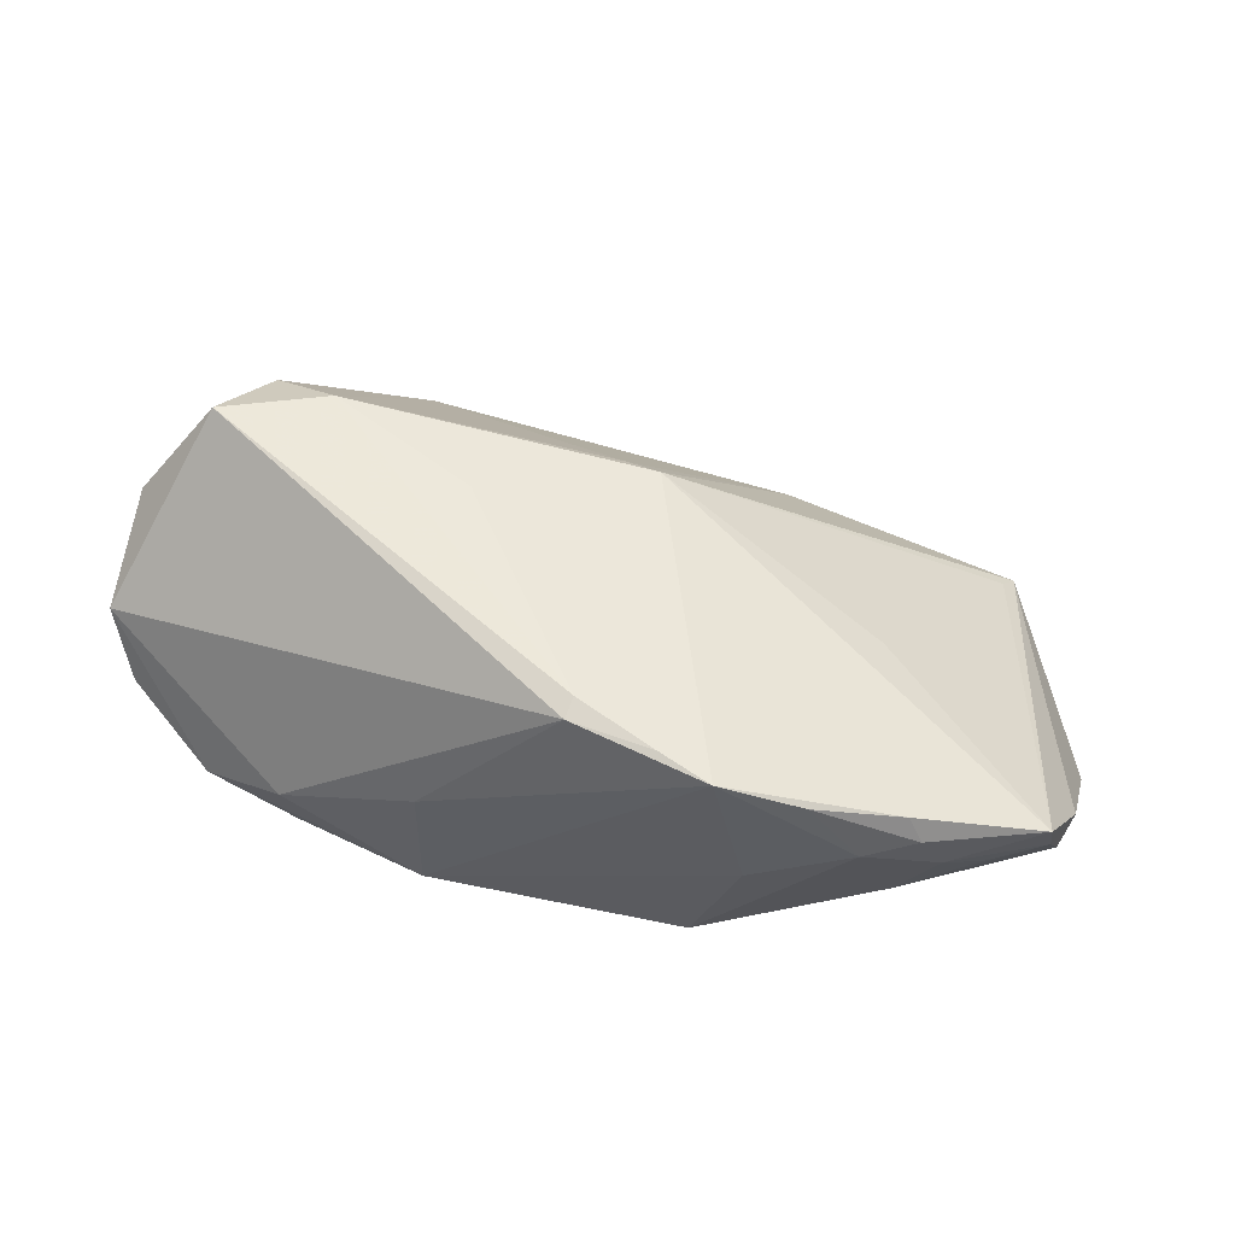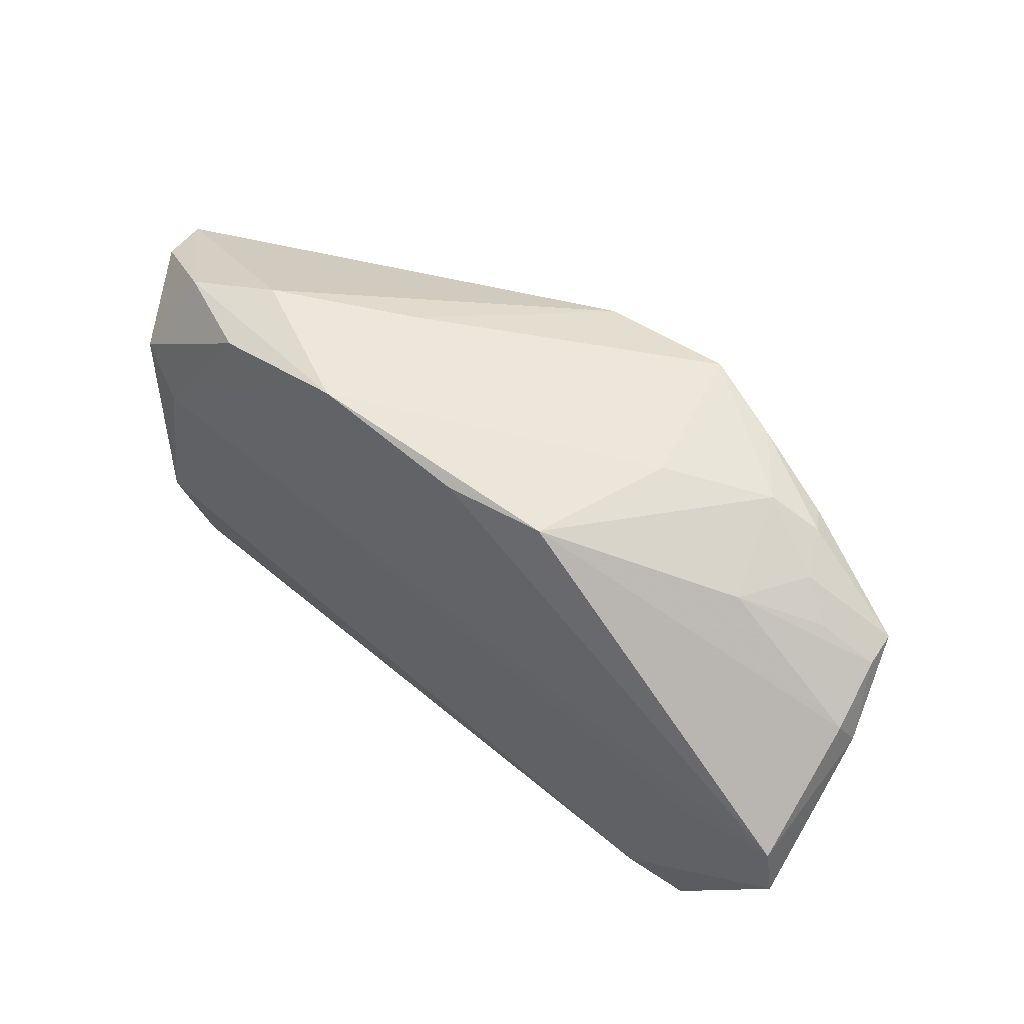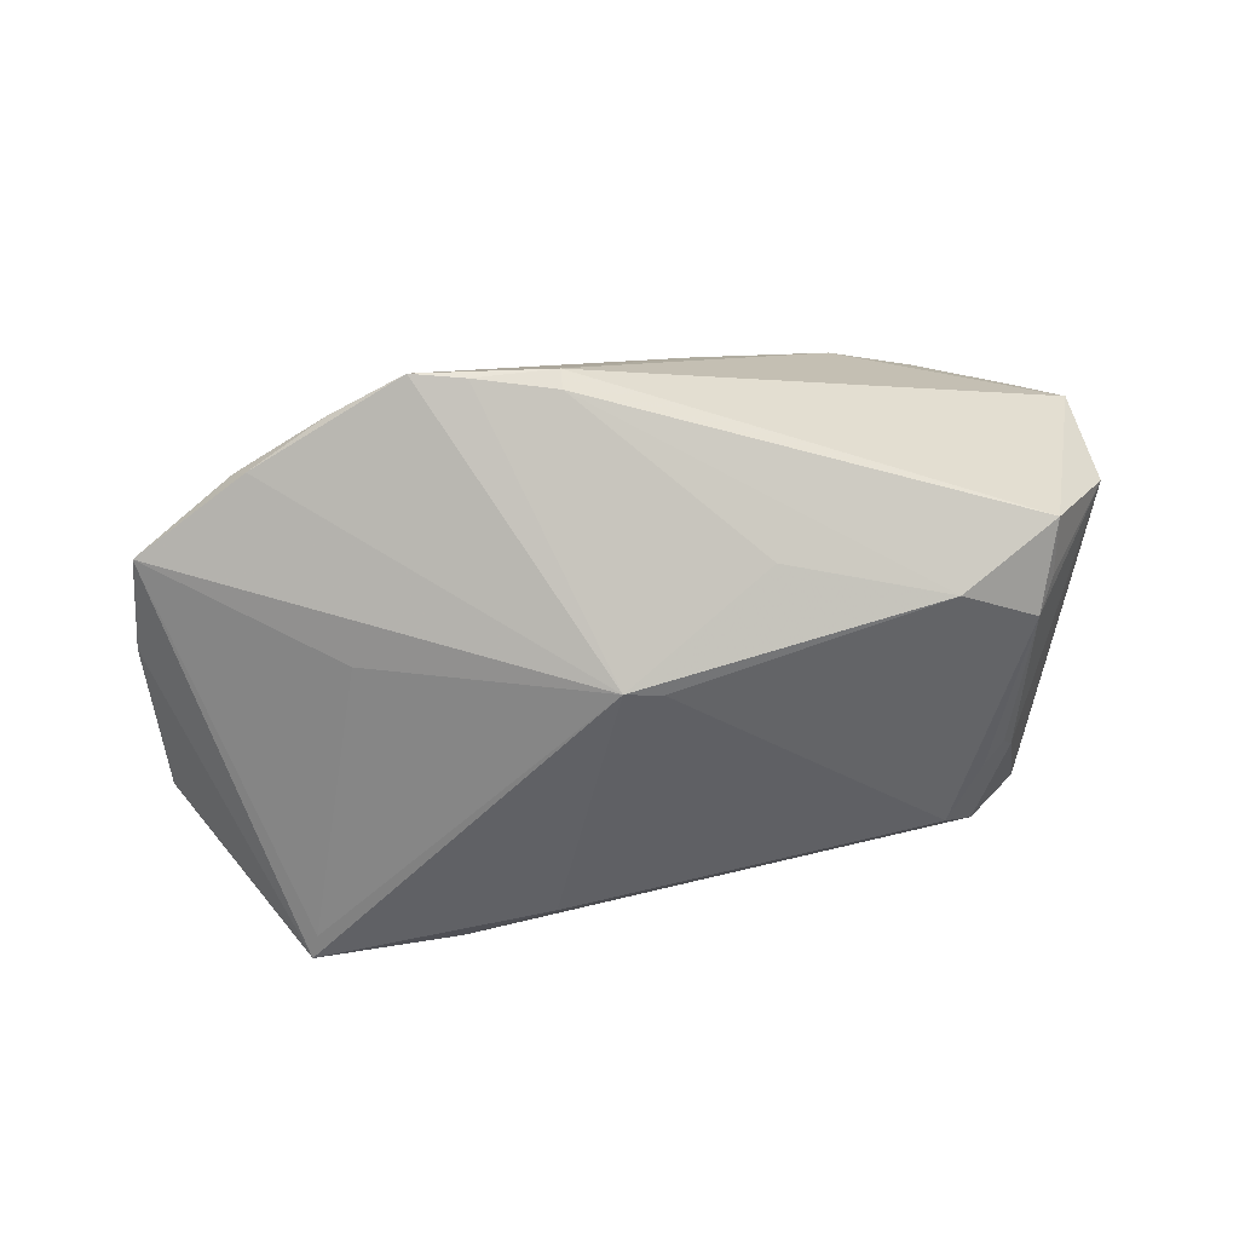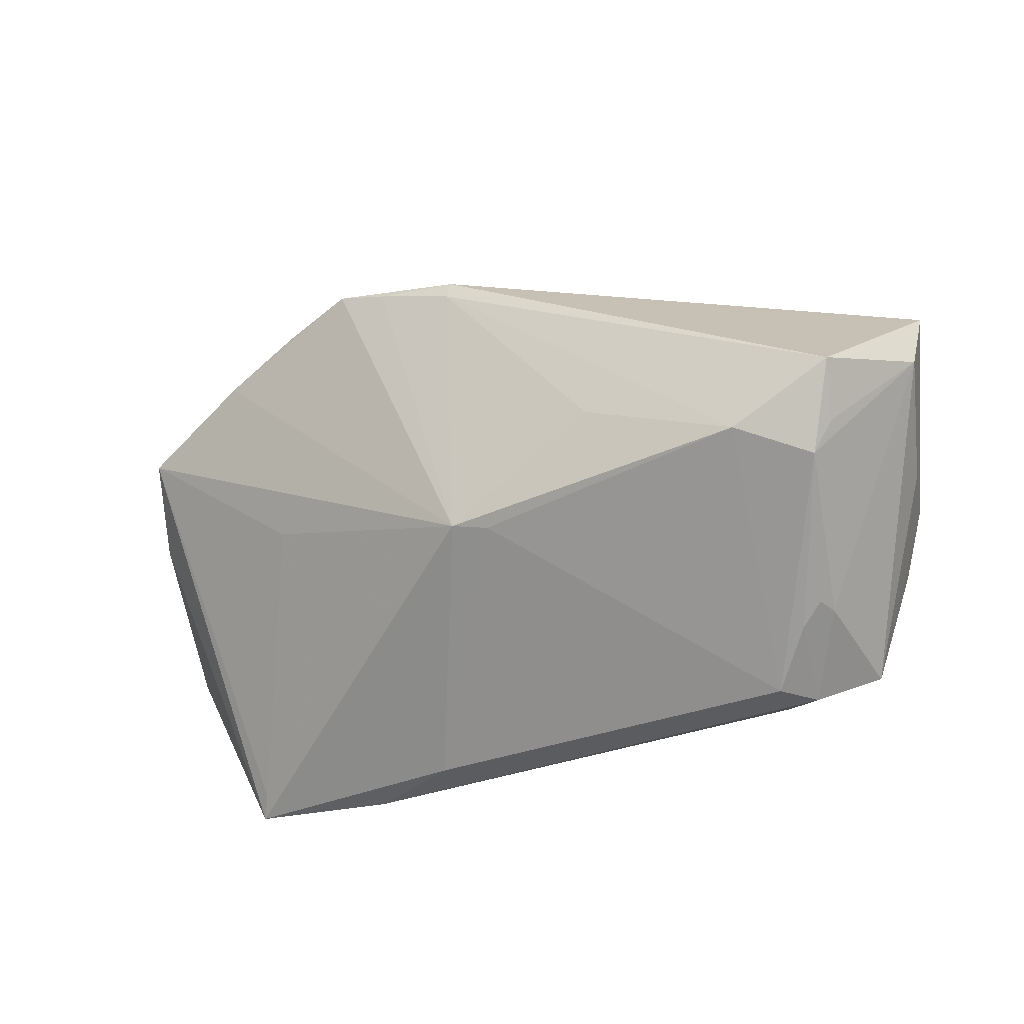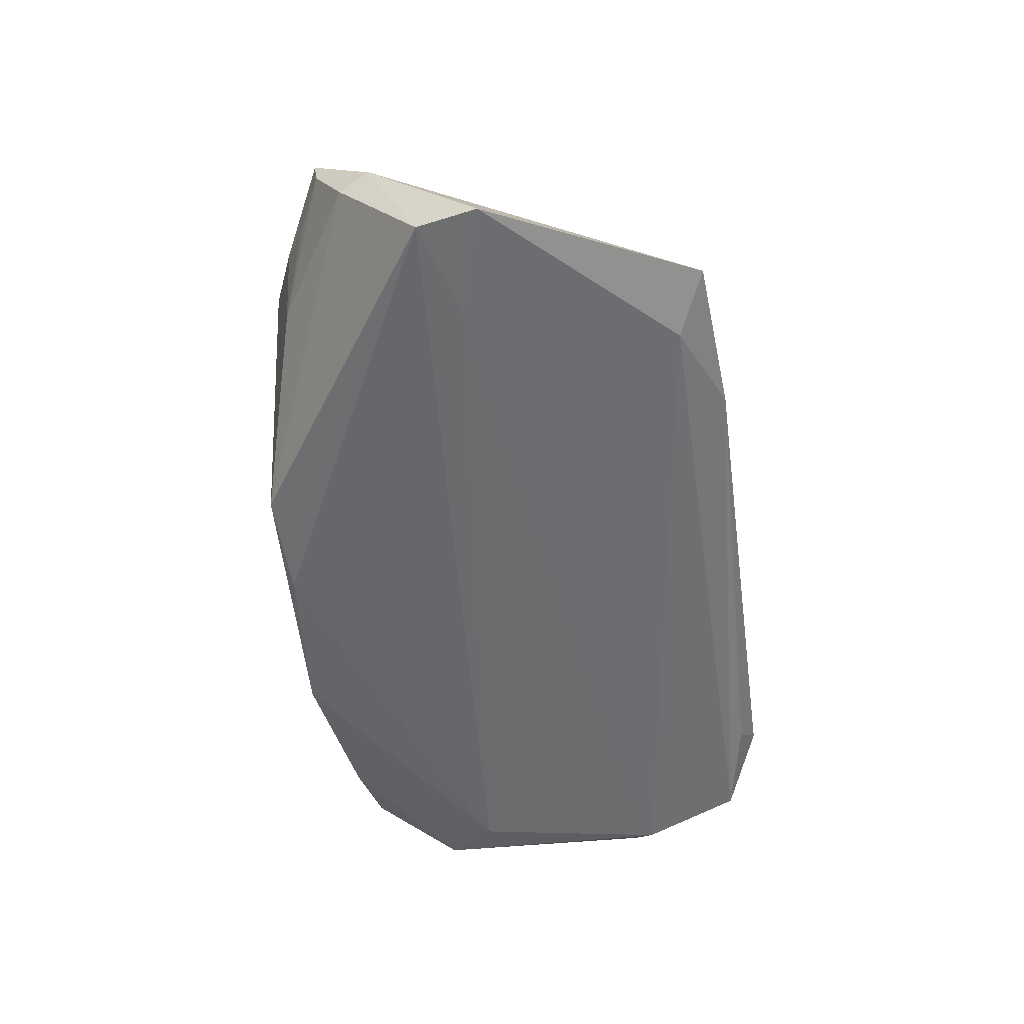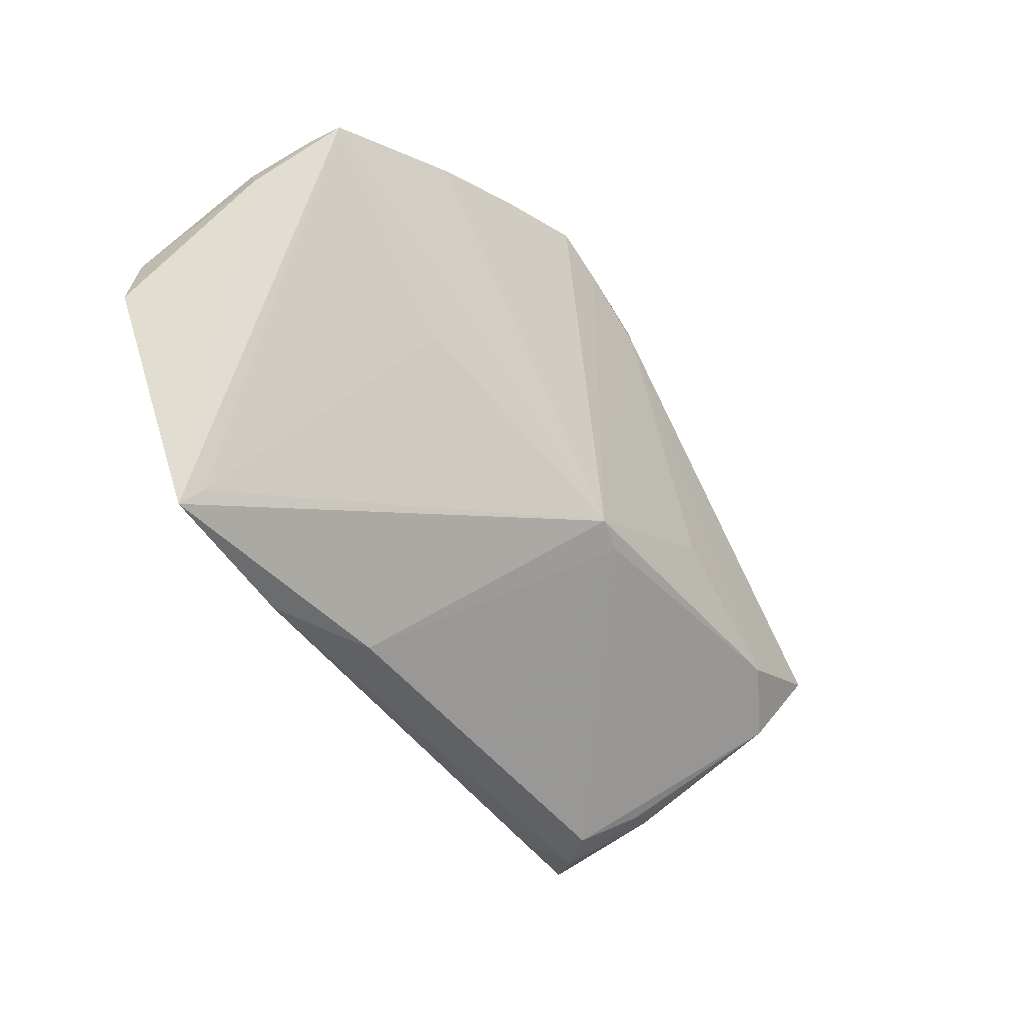
<metadata>
{"format":"obj","ext":"obj","renderer":"f3d","projection":"perspective","resolution":1024,"background":"white","views":[{"elev":58.0,"azim":-165.0,"up":"+Z"},{"elev":56.9,"azim":-140.3,"up":"+Y"},{"elev":78.6,"azim":-12.6,"up":"+Z"},{"elev":-34.9,"azim":22.1,"up":"+Y"},{"elev":-53.9,"azim":-81.8,"up":"+Z"},{"elev":-45.9,"azim":-59.9,"up":"+Y"}]}
</metadata>
<code>
v 0.01554 0.02919 5.562e-05
v 0.04345 -0.02593 -0.01753
v -0.04435 -0.0005436 -0.02
v 0.04842 -0.01151 -0.01819
v -0.004121 0.02889 -0.0166
v -0.04451 -0.02916 -0.01786
v 0.0326 -0.03044 -0.007893
v 0.05325 -0.004948 -0.005357
v 0.03632 -0.03035 -0.01196
v 0.002351 -0.01212 0.01405
v 0.05737 0.01464 0.0008892
v 0.03753 -0.02558 -0.00215
v -0.04676 0.02044 0.00089
v -0.01436 -0.03044 -0.01163
v -0.03724 -0.02566 -0.01981
v -0.001028 0.02516 0.01931
v 0.03275 0.02861 -0.0079
v -0.04241 0.02322 0.003722
v -0.01772 0.02844 0.01883
v -0.03785 0.02325 0.01211
v 0.04137 -0.02377 -0.002701
v 0.04251 0.009441 -0.01966
v -0.03094 -0.0001686 0.007052
v -0.05307 0.01778 0.00608
v 0.03584 -0.009207 0.01869
v -0.05473 0.01338 -0.005427
v -0.02189 0.02923 0.001518
v -0.05601 0.00964 -0.00368
v 0.05396 0.01914 -0.006674
v -0.001329 0.02252 0.02
v -0.05343 0.01718 0.002149
v 0.0463 -0.01394 -0.02
v -0.002105 -0.01118 0.0148
v 0.01541 0.03044 -0.01637
v -0.03969 0.02426 0.009146
v 0.04449 -0.01258 0.01456
v 0.03205 0.02696 -0.01673
v 0.05676 0.002183 0.008339
v -0.05737 -0.004246 -0.01995
v 0.05163 -0.004651 -0.01428
v 0.04026 -0.02345 -0.0005444
v 0.04742 0.01544 -0.01797
v -0.01634 0.02948 -0.01485
v -0.05594 0.003159 -0.01976
v -0.02596 -0.03044 -0.01759
v 0.01723 -0.001271 0.01843
v 0.03172 -0.02842 -0.0163
v -0.04316 -0.02689 -0.01562
v 0.04701 -0.008626 0.01495
v -0.02752 0.02672 0.01532
v 0.04824 -0.003208 0.0199
v -0.03778 0.02373 -0.004194
v 0.04312 0.02601 -0.01193
v -0.0112 0.02624 0.01941
v -0.0337 0.02695 0.007876
f 11 51 38
f 16 51 11
f 11 38 8
f 8 38 2
f 5 44 43
f 51 16 30
f 33 46 30
f 25 46 33
f 51 30 25
f 25 30 46
f 28 6 24
f 23 33 24
f 26 43 44
f 44 28 26
f 55 43 52
f 43 26 52
f 27 55 19
f 27 43 55
f 29 53 11
f 42 53 29
f 37 53 42
f 17 16 11
f 11 53 17
f 42 32 22
f 22 37 42
f 22 44 5
f 45 6 15
f 15 2 45
f 15 32 2
f 40 8 2
f 11 8 40
f 40 29 11
f 42 29 40
f 54 16 19
f 54 30 16
f 19 33 54
f 33 30 54
f 20 35 24
f 24 33 20
f 20 33 19
f 19 55 50
f 55 35 50
f 50 20 19
f 35 20 50
f 9 7 45
f 14 6 45
f 45 7 14
f 33 6 14
f 10 25 33
f 10 7 25
f 33 14 10
f 10 14 7
f 49 38 51
f 48 6 33
f 33 23 48
f 24 6 48
f 48 23 24
f 55 52 18
f 24 35 18
f 18 35 55
f 19 16 1
f 16 17 1
f 34 22 5
f 37 22 34
f 5 43 34
f 53 37 34
f 34 17 53
f 34 1 17
f 43 27 34
f 34 27 19
f 19 1 34
f 44 22 3
f 3 22 32
f 2 32 4
f 4 40 2
f 4 32 42
f 42 40 4
f 45 2 47
f 47 9 45
f 2 9 47
f 25 7 36
f 51 25 36
f 36 49 51
f 38 49 36
f 31 52 26
f 24 18 31
f 31 28 24
f 31 26 28
f 32 15 39
f 39 3 32
f 44 3 39
f 39 15 6
f 39 28 44
f 6 28 39
f 13 18 52
f 52 31 13
f 13 31 18
f 12 36 7
f 12 41 36
f 7 9 12
f 21 9 2
f 36 41 21
f 21 12 9
f 41 12 21
f 2 38 21
f 38 36 21

</code>
